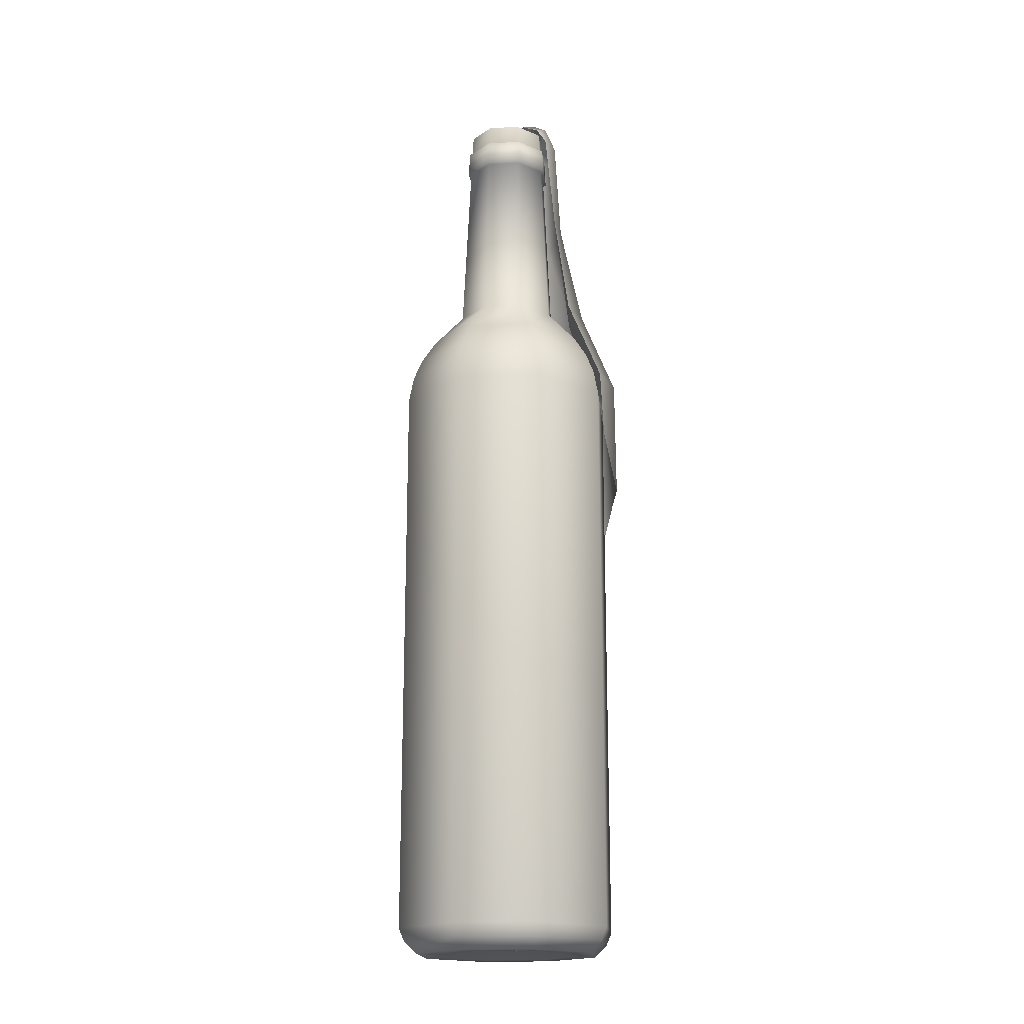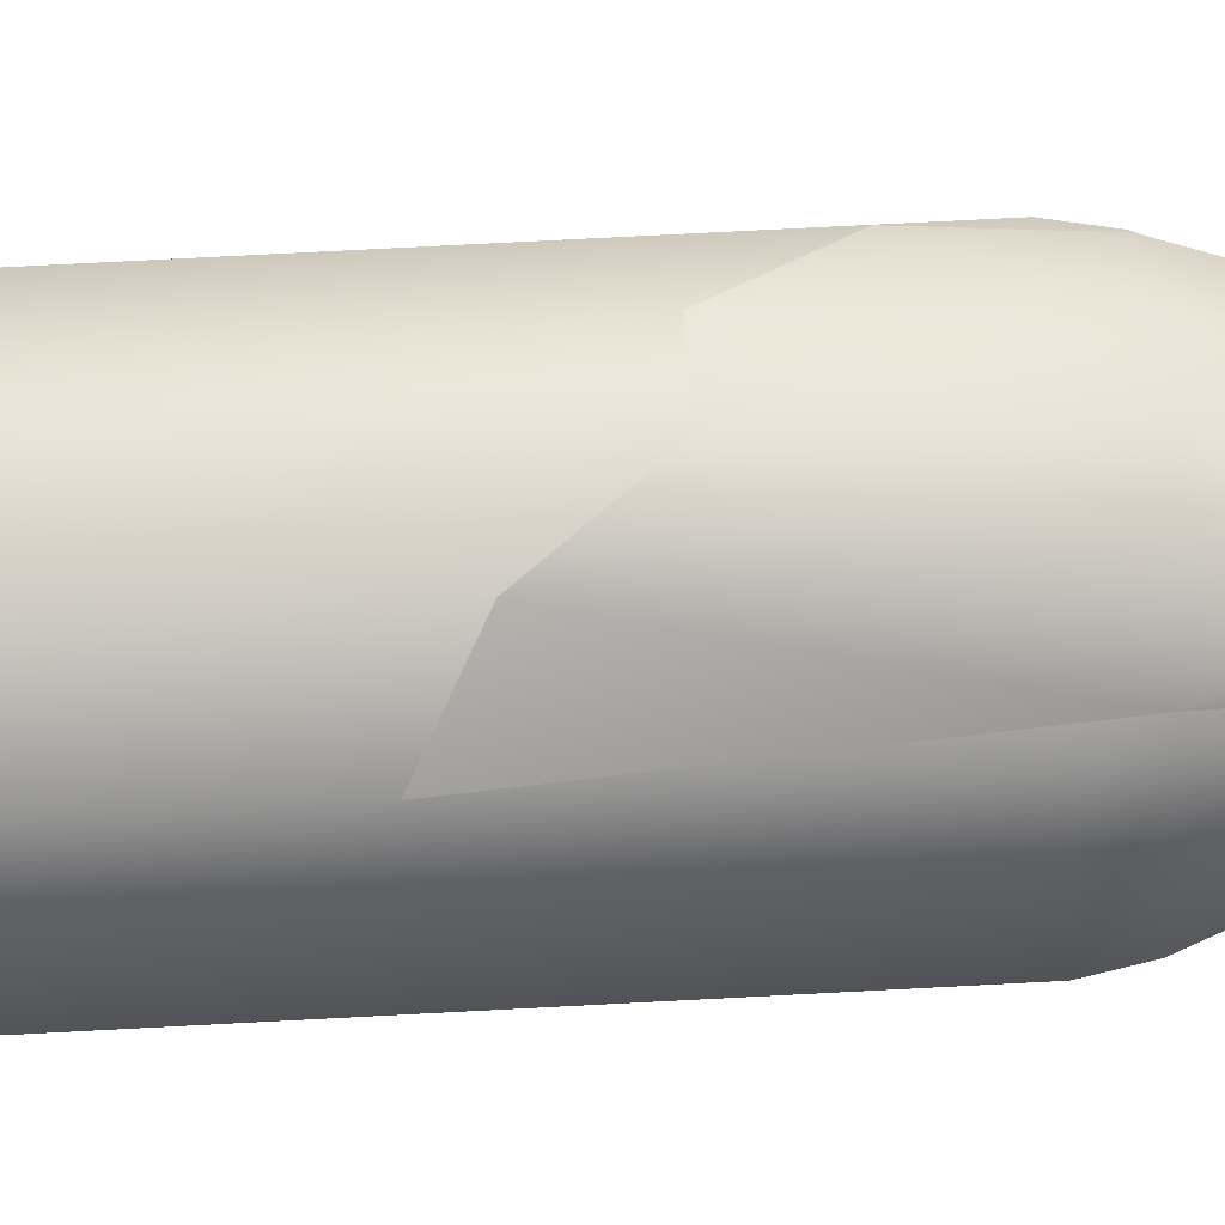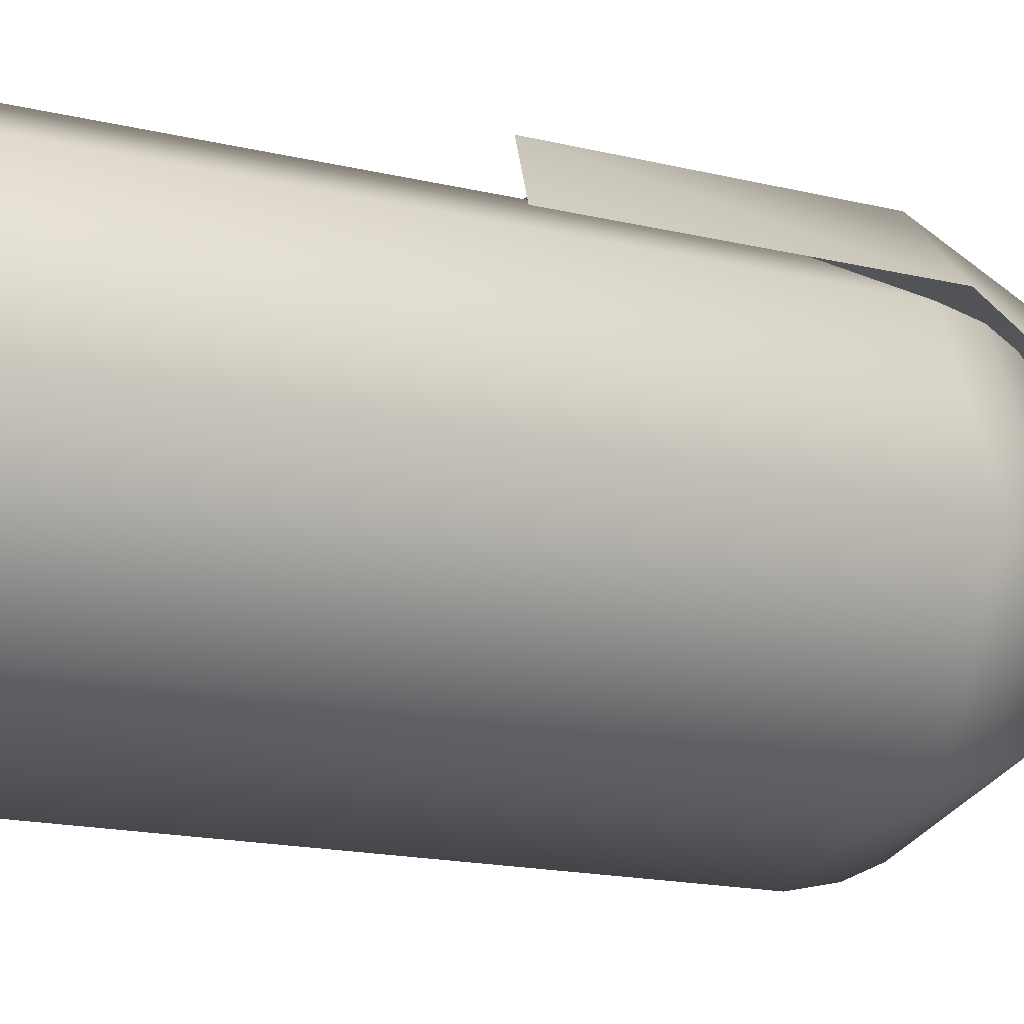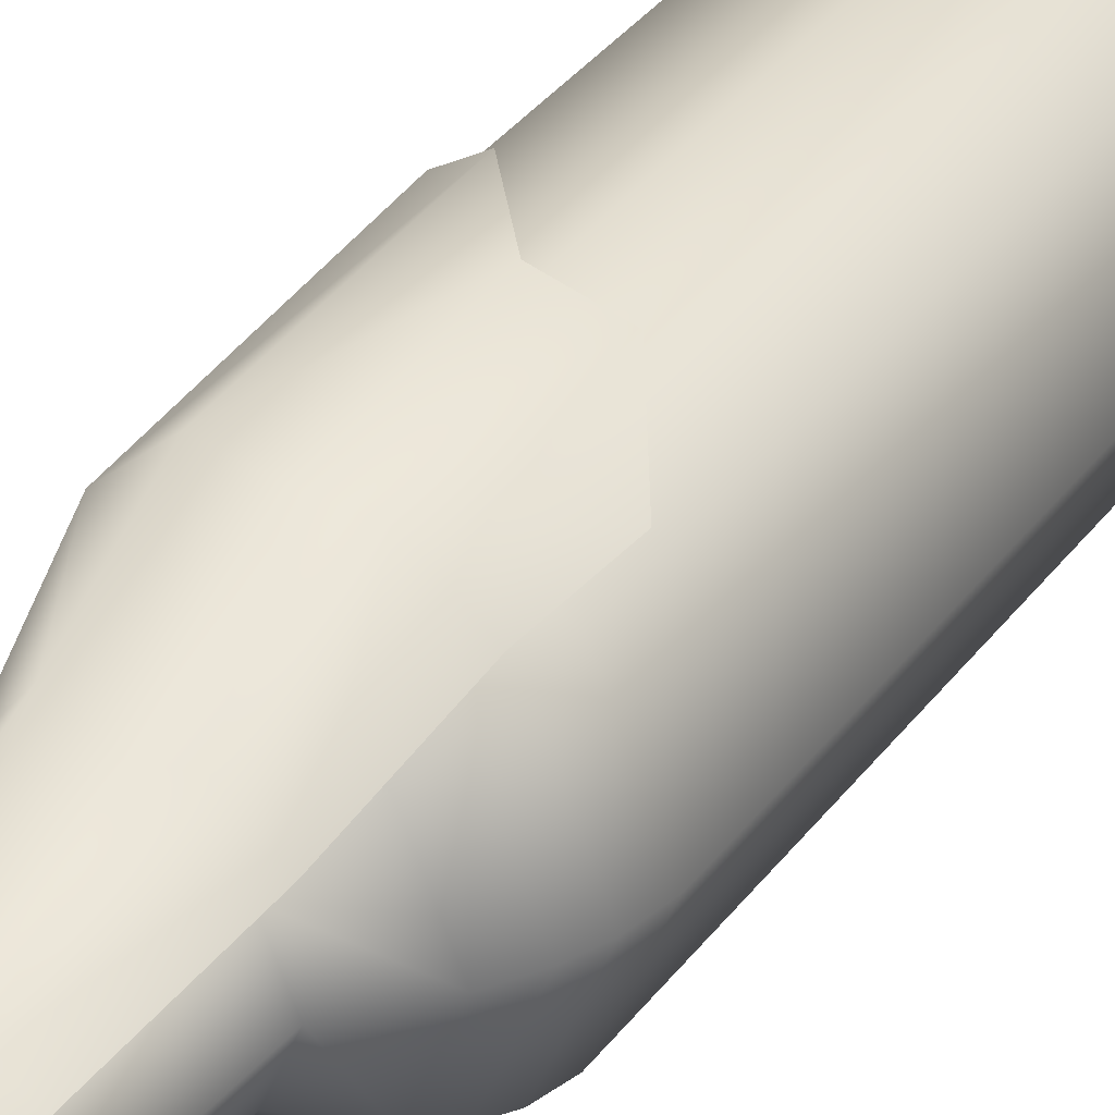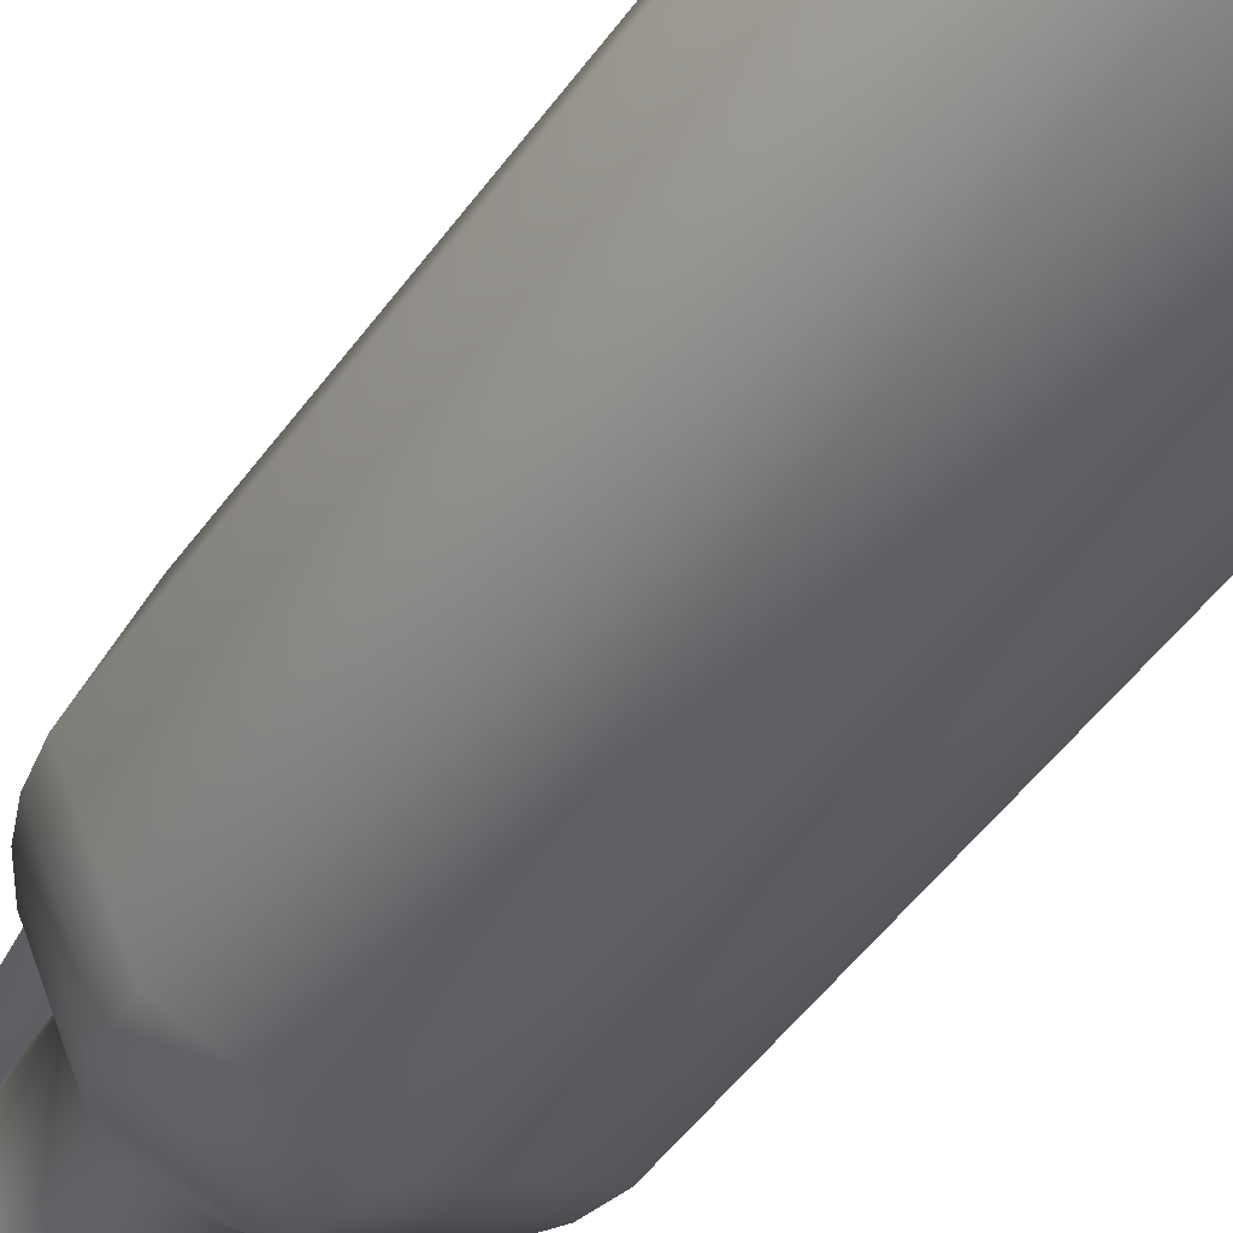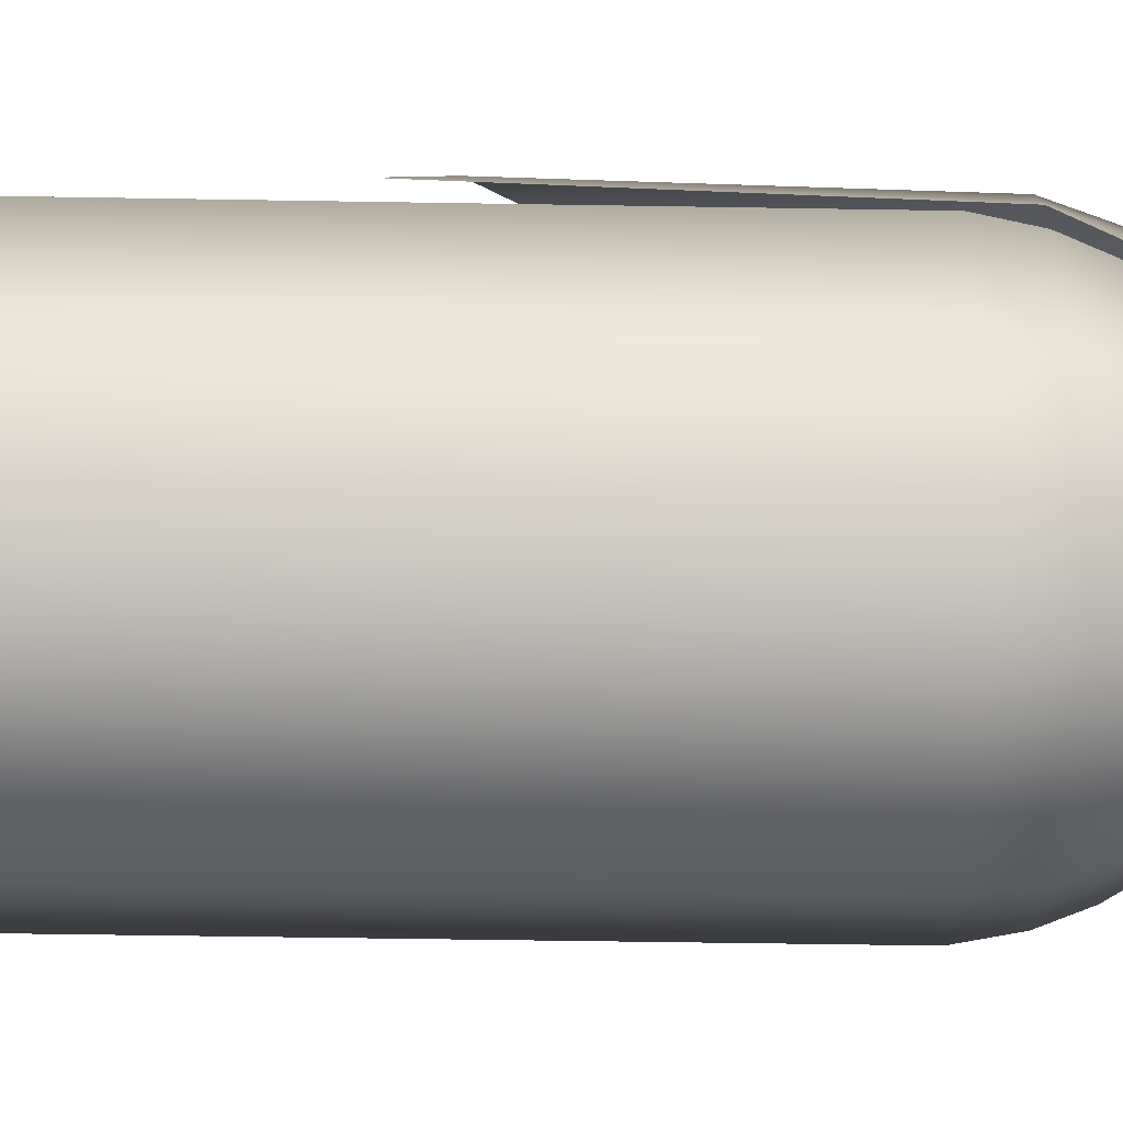
<metadata>
{"format":"obj","ext":"obj","renderer":"f3d","projection":"perspective","resolution":1024,"background":"white","views":[{"elev":-18.2,"azim":-106.4,"up":"+Y"},{"elev":67.7,"azim":86.9,"up":"+Z"},{"elev":-10.1,"azim":51.2,"up":"+Z"},{"elev":34.7,"azim":-149.0,"up":"+Z"},{"elev":-44.2,"azim":-32.0,"up":"+Z"},{"elev":-35.7,"azim":88.6,"up":"+Z"}]}
</metadata>
<code>
v  0.9363 0.286 -0.9363
v  0.9363 6.966 -0.9363
v  1.324 6.966 -4.941e-08
v  1.324 0.286 -1.1e-07
v  -5.788e-08 0.286 -1.324
v  -5.788e-08 6.966 -1.324
v  -0.9363 0.286 -0.9363
v  -0.9363 6.966 -0.9363
v  -1.324 0.286 5.782e-09
v  -1.324 6.966 6.635e-08
v  -0.9363 0.286 0.9363
v  -0.9363 6.966 0.9363
v  1.579e-08 0.286 1.324
v  1.579e-08 6.966 1.324
v  0.9363 0.286 0.9363
v  0.9363 6.966 0.9363
v  0.8234 7.518 -0.8234
v  1.164 7.518 -7.808e-08
v  1.264 7.272 -5.926e-08
v  0.894 7.272 -0.894
v  -5.007e-08 7.518 -1.164
v  -5.495e-08 7.272 -1.264
v  -0.8234 7.518 -0.8234
v  -0.894 7.272 -0.894
v  -1.164 7.518 2.372e-08
v  -1.264 7.272 5.127e-08
v  -0.8234 7.518 0.8234
v  -0.894 7.272 0.894
v  1.471e-08 7.518 1.164
v  1.538e-08 7.272 1.264
v  0.8234 7.518 0.8234
v  0.894 7.272 0.894
v  0.3637 10.36 -0.3637
v  0.5144 10.36 -1.205e-07
v  0.6169 8.207 -1.199e-07
v  0.4362 8.207 -0.4362
v  -1.835e-08 10.36 -0.5144
v  -2.498e-08 8.207 -0.6169
v  -0.3637 10.36 -0.3637
v  -0.4362 8.207 -0.4362
v  -0.5144 10.36 -7.557e-08
v  -0.6169 8.207 -6.6e-08
v  -0.3637 10.36 0.3637
v  -0.4362 8.207 0.4362
v  1.027e-08 10.36 0.5144
v  9.346e-09 8.207 0.6169
v  0.3637 10.36 0.3637
v  0.4362 8.207 0.4362
v  0.9979 7.784 -9.605e-08
v  0.7056 7.784 -0.7056
v  -4.23e-08 7.784 -0.9979
v  -0.7056 7.784 -0.7056
v  -0.9979 7.784 -8.811e-09
v  -0.7056 7.784 0.7056
v  1.322e-08 7.784 0.9979
v  0.7056 7.784 0.7056
v  0.6021 0 0.6021
v  2.258e-08 0 0.8515
v  -8.351e-09 0.1716 -1.213e-07
v  0.8515 0 -1.019e-07
v  -3.929e-08 0 -0.8515
v  0.6021 0 -0.6021
v  -0.6021 0 0.6021
v  -0.8515 0 -2.57e-08
v  -0.6021 0 -0.6021
v  1.112 0 -9.771e-08
v  0.7863 0 -0.7863
v  0.8868 0.1284 -0.8868
v  1.254 0.1284 -1.065e-07
v  -3.929e-08 0 -1.112
v  -5.174e-08 0.1284 -1.254
v  -0.7863 0 -0.7863
v  -0.8868 0.1284 -0.8868
v  -1.112 0 -4.86e-10
v  -1.254 0.1284 3.14e-09
v  -0.7863 0 0.7863
v  -0.8868 0.1284 0.8868
v  2.258e-08 0 1.112
v  1.803e-08 0.1284 1.254
v  0.7863 0 0.7863
v  0.8868 0.1284 0.8868
v  0.3435 10.93 -0.3435
v  0.4858 10.93 -1.207e-07
v  0.4992 10.67 -1.206e-07
v  0.353 10.67 -0.353
v  -1.65e-08 10.93 -0.4858
v  -1.737e-08 10.67 -0.4992
v  -0.3435 10.93 -0.3435
v  -0.353 10.67 -0.353
v  -0.4858 10.93 -7.824e-08
v  -0.4992 10.67 -7.699e-08
v  -0.3435 10.93 0.3435
v  -0.353 10.67 0.353
v  1.053e-08 10.93 0.4858
v  1.041e-08 10.67 0.4992
v  0.3435 10.93 0.3435
v  0.353 10.67 0.353
v  0.3885 10.37 -0.3885
v  0.3784 10.67 -0.3784
v  0.5351 10.67 -1.511e-07
v  0.5495 10.37 -1.187e-07
v  -4.51e-08 10.37 -0.5495
v  -1.776e-08 10.67 -0.5351
v  -0.3885 10.37 -0.3885
v  -0.3784 10.67 -0.3784
v  -0.5495 10.37 -7.095e-08
v  -0.5351 10.67 -7.509e-08
v  -0.3885 10.37 0.3885
v  -0.3784 10.67 0.3784
v  9.616e-09 10.37 0.5495
v  8.488e-09 10.67 0.5351
v  0.3885 10.37 0.3885
v  0.3784 10.67 0.3784
v  -2.042e-08 8.119 -0.4491
v  -0.3175 8.119 -0.3175
v  -0.4491 8.119 -8.825e-08
v  0.4491 8.119 -1.257e-07
v  -0.3175 8.119 0.3175
v  1.539e-08 8.119 0.4491
v  0.3175 8.119 0.3175
v  0.3175 8.119 -0.3175
v  0.2758 10.96 -0.2758
v  0.3901 10.96 -1.192e-07
v  -1.496e-08 10.96 -0.3901
v  -0.2758 10.96 -0.2758
v  -0.3901 10.96 -8.596e-08
v  -0.2758 10.96 0.2758
v  1.361e-08 10.96 0.3901
v  0.2758 10.96 0.2758
v  0.2381 10.96 -0.2381
v  0.3367 10.96 -1.166e-07
v  -1.065e-08 10.96 -0.3367
v  -0.2381 10.96 -0.2381
v  -0.3367 10.96 -8.854e-08
v  -0.2381 10.96 0.2381
v  1.62e-08 10.96 0.3367
v  0.2381 10.96 0.2381
v  0 10.99 0.5394
v  0 10.79 0.6408
v  -0.2586 10.79 0.6011
v  -0.2279 11.09 0.4796
v  2.384e-07 8.683 0.3089
v  0 10.95 0.3089
v  -0.1811 11.05 0.2236
v  -0.1114 8.683 0.2236
v  0 11.04 0.3897
v  -0.2045 11.14 0.3172
v  0 5.813 1.452
v  2.384e-07 7.275 1.363
v  0.4156 7.275 1.439
v  0.4885 5.19 1.425
v  0.1986 11.04 0.4998
v  0.3973 10.98 0.2706
v  0.429 10.78 0.412
v  0.2586 10.79 0.6011
v  -0.654 8.265 0.646
v  -0.5444 9.509 0.5016
v  -0.2923 9.509 0.6664
v  -0.327 8.265 0.9397
v  0.1642 8.683 -7.248e-07
v  0.3036 10.95 -3.85e-07
v  0.1518 11 0.2438
v  0.08208 8.683 0.2438
v  -0.3036 10.93 -3.889e-07
v  -0.1642 8.683 -7.248e-07
v  0.3504 11.02 0.1181
v  0.1752 11.09 0.3374
v  -0.3973 10.97 0.305
v  -0.3504 11.01 0.1181
v  -0.8926 6.446 1.024
v  -0.8312 7.275 1.006
v  -0.4156 7.275 1.344
v  -0.4885 5.818 1.33
v  0.327 8.265 1.075
v  0.654 8.253 0.6465
v  0.8312 7.264 1.054
v  0 9.509 0.7113
v  2.384e-07 8.265 0.872
v  0.4964 9.497 0.4624
v  0.2923 9.509 0.6664
v  -0.4503 10.79 0.4078
v  0.977 4.864 1.012
g Cylinder001
f 1 2 3 4
f 5 6 2 1
f 7 8 6 5
f 9 10 8 7
f 11 12 10 9
f 13 14 12 11
f 15 16 14 13
f 4 3 16 15
f 17 18 19 20
f 21 17 20 22
f 23 21 22 24
f 25 23 24 26
f 27 25 26 28
f 29 27 28 30
f 31 29 30 32
f 18 31 32 19
f 33 34 35 36
f 37 33 36 38
f 39 37 38 40
f 41 39 40 42
f 43 41 42 44
f 45 43 44 46
f 47 45 46 48
f 34 47 48 35
f 36 35 49 50
f 38 36 50 51
f 40 38 51 52
f 42 40 52 53
f 44 42 53 54
f 46 44 54 55
f 48 46 55 56
f 35 48 56 49
f 57 58 59 60
f 59 61 62 60
f 63 64 59 58
f 59 64 65 61
f 66 67 68 69
f 67 70 71 68
f 70 72 73 71
f 72 74 75 73
f 74 76 77 75
f 76 78 79 77
f 78 80 81 79
f 80 66 69 81
f 4 69 68 1
f 1 68 71 5
f 5 71 73 7
f 7 73 75 9
f 9 75 77 11
f 11 77 79 13
f 13 79 81 15
f 15 81 69 4
f 70 67 62 61
f 67 66 60 62
f 66 80 57 60
f 80 78 58 57
f 78 76 63 58
f 76 74 64 63
f 74 72 65 64
f 72 70 61 65
f 82 83 84 85
f 86 82 85 87
f 88 86 87 89
f 90 88 89 91
f 92 90 91 93
f 94 92 93 95
f 96 94 95 97
f 83 96 97 84
f 98 99 100 101
f 102 103 99 98
f 104 105 103 102
f 106 107 105 104
f 108 109 107 106
f 110 111 109 108
f 112 113 111 110
f 101 100 113 112
f 34 33 98 101
f 33 37 102 98
f 37 39 104 102
f 39 41 106 104
f 41 43 108 106
f 43 45 110 108
f 45 47 112 110
f 47 34 101 112
f 85 84 100 99
f 84 97 113 100
f 97 95 111 113
f 95 93 109 111
f 93 91 107 109
f 91 89 105 107
f 89 87 103 105
f 87 85 99 103
f 114 115 116 117
f 116 118 119 117
f 119 120 117
f 121 114 117
f 83 82 122 123
f 82 86 124 122
f 86 88 125 124
f 88 90 126 125
f 90 92 127 126
f 92 94 128 127
f 94 96 129 128
f 96 83 123 129
f 123 122 130 131
f 122 124 132 130
f 124 125 133 132
f 125 126 134 133
f 126 127 135 134
f 127 128 136 135
f 128 129 137 136
f 129 123 131 137
f 131 130 121 117
f 130 132 114 121
f 132 133 115 114
f 133 134 116 115
f 134 135 118 116
f 135 136 119 118
f 136 137 120 119
f 137 131 117 120
f 138 139 140 141
f 142 143 144 145
f 143 146 147 144
f 148 149 150 151
f 152 153 154 155
f 152 155 139 138
f 156 157 158 159
f 160 161 162 163
f 163 162 143 142
f 164 165 145 144
f 162 161 166 167
f 143 162 167 146
f 141 168 169 147
f 170 171 172 173
f 173 172 149 148
f 174 175 176 150
f 177 158 140 139
f 178 174 150 149
f 179 180 155 154
f 180 177 139 155
f 181 168 141 140
f 156 159 172 171
f 159 178 149 172
f 176 182 151 150
f 146 138 141 147
f 166 153 152 167
f 152 138 146 167
f 169 164 144 147
f 157 181 140 158
f 178 159 158 177
f 175 174 180 179
f 174 178 177 180
f 2 20 19 3
f 6 22 20 2
f 8 24 22 6
f 10 26 24 8
f 12 28 26 10
f 14 30 28 12
f 16 32 30 14
f 3 19 32 16
f 17 50 49 18
f 21 51 50 17
f 23 52 51 21
f 25 53 52 23
f 27 54 53 25
f 29 55 54 27
f 31 56 55 29
f 18 49 56 31

</code>
